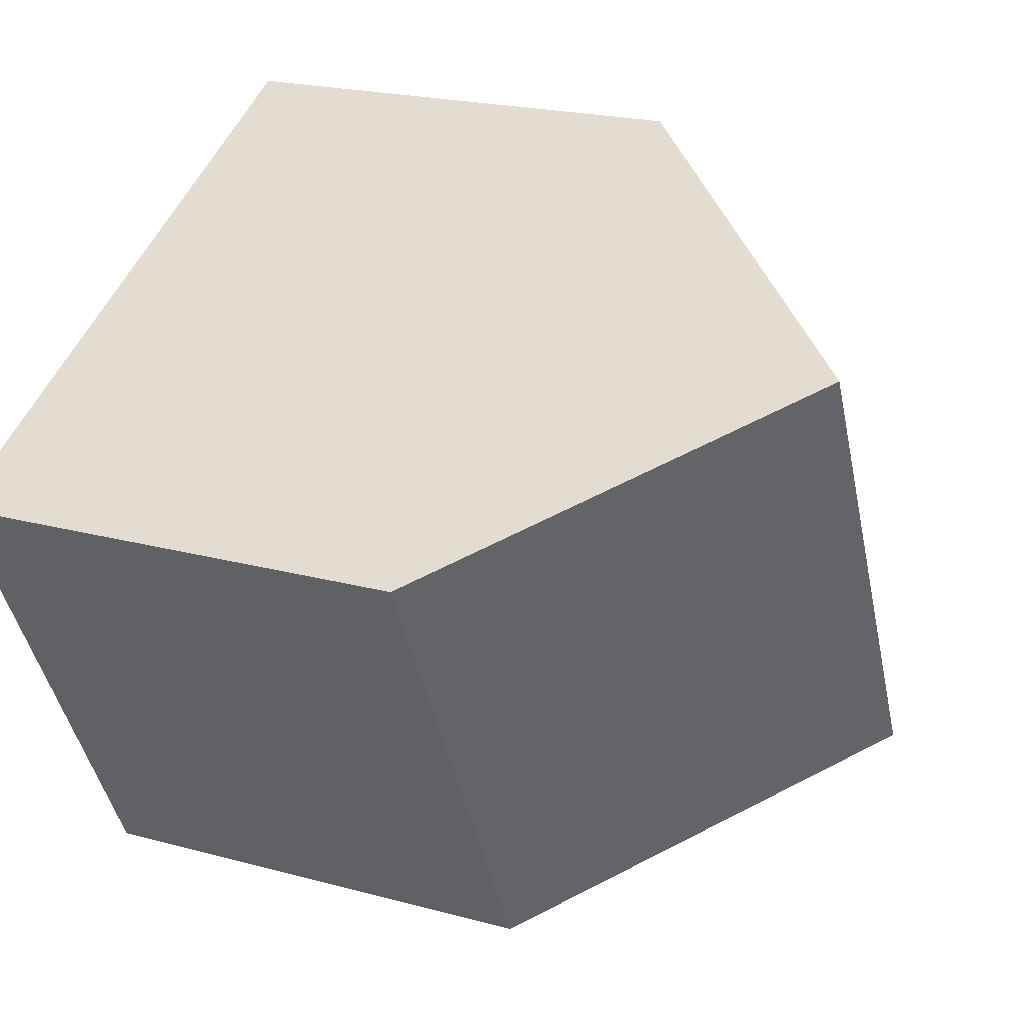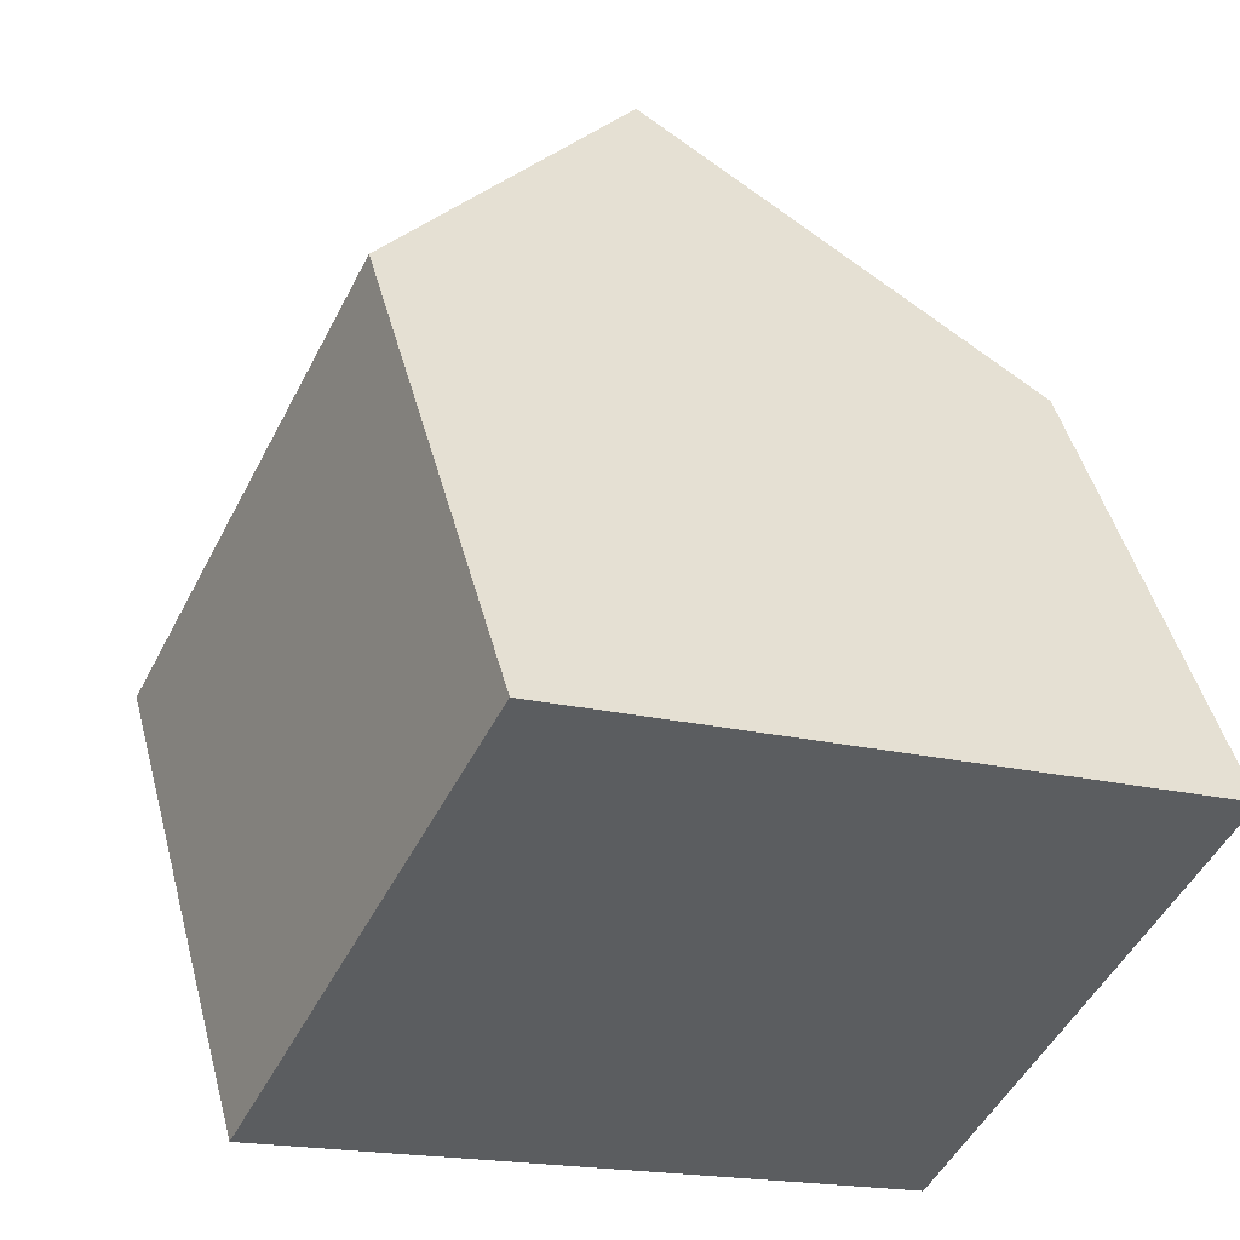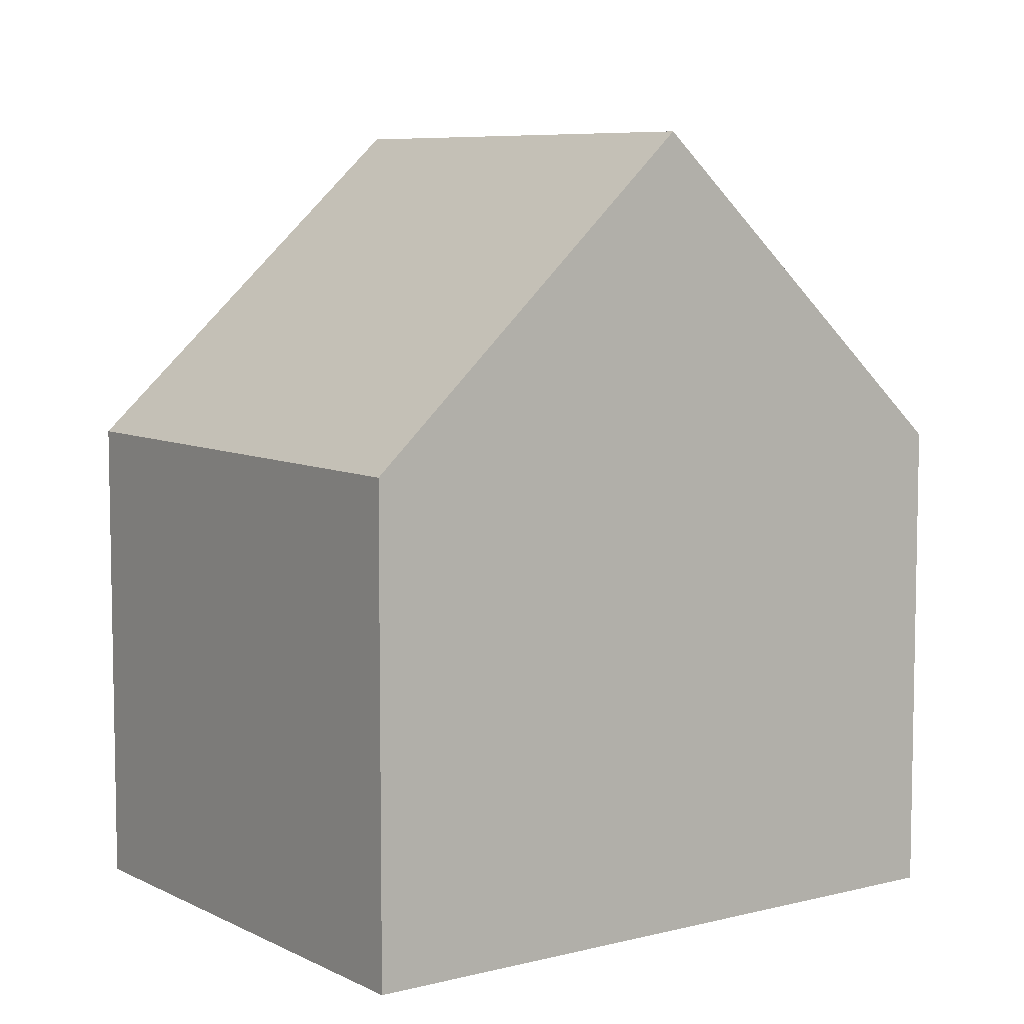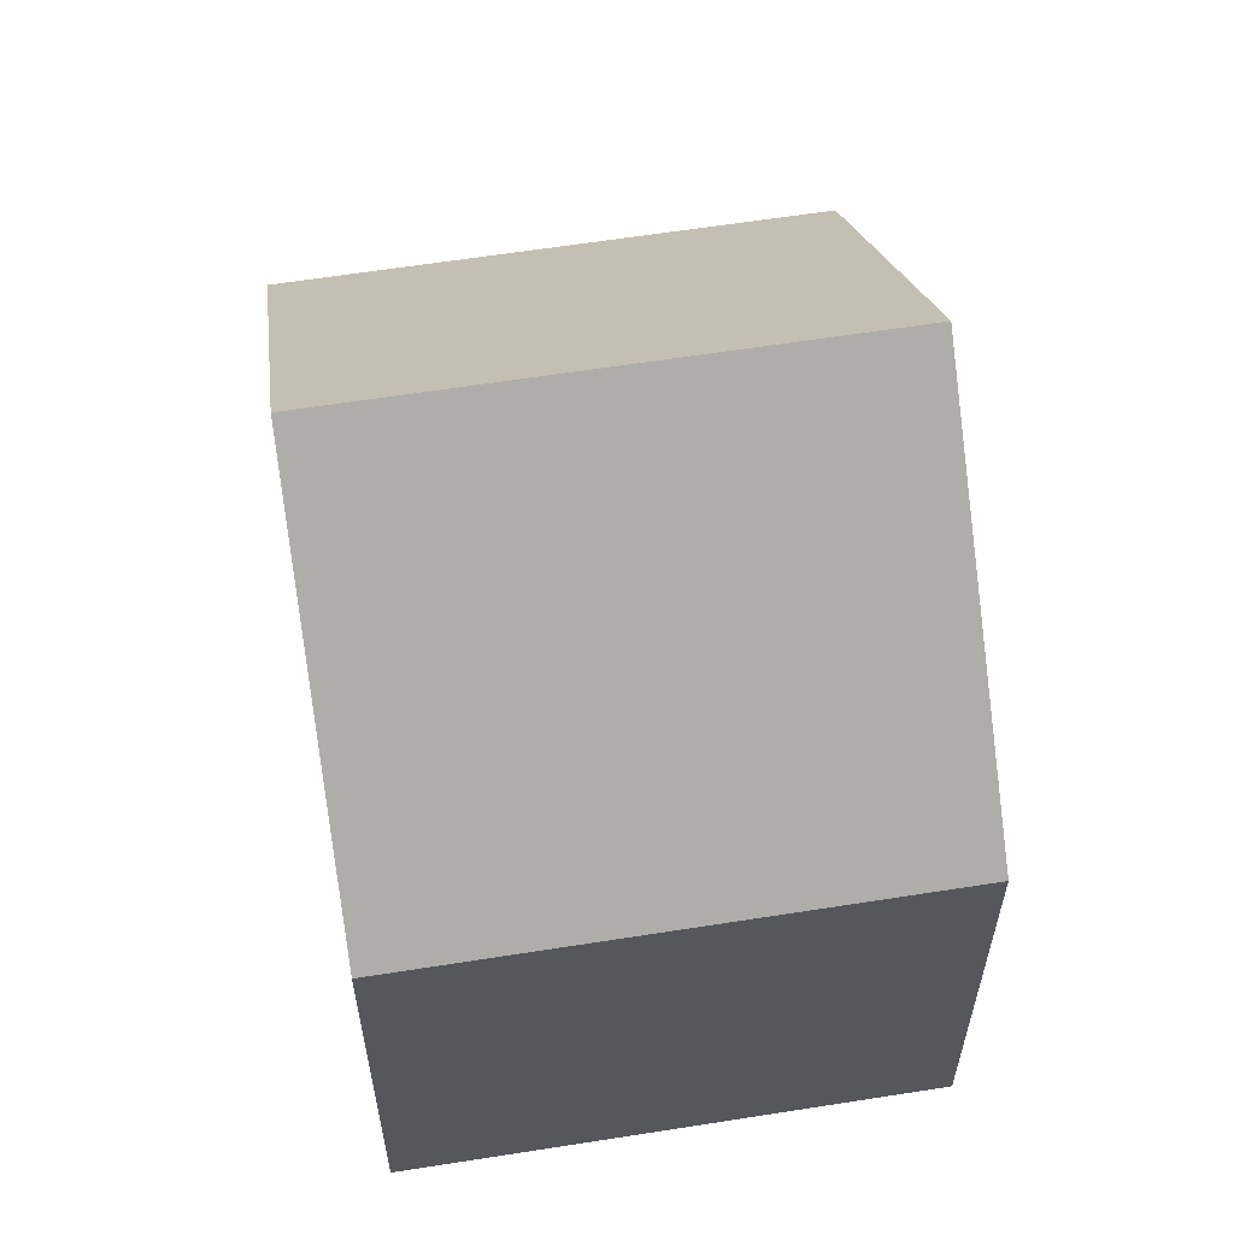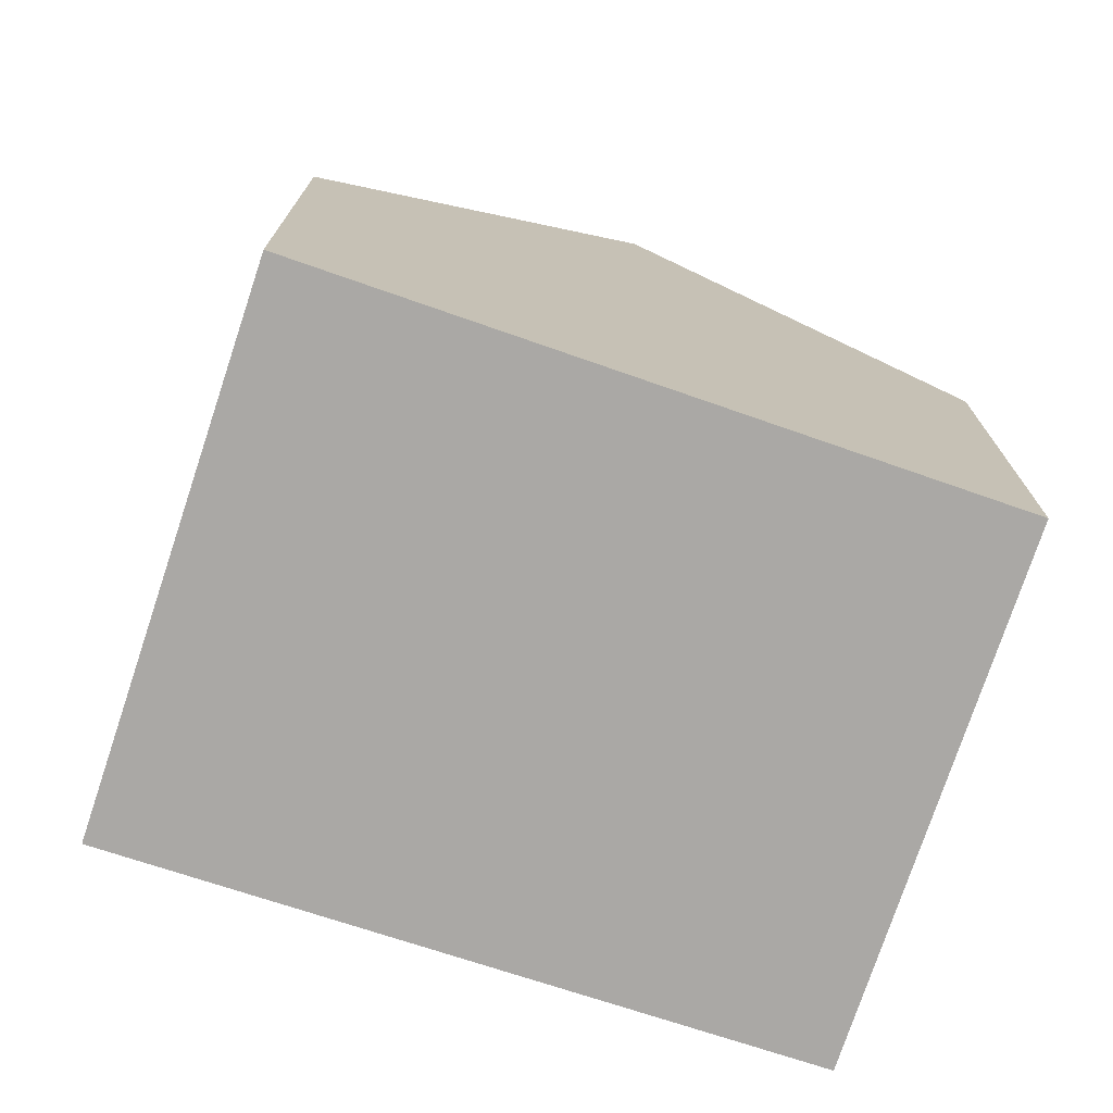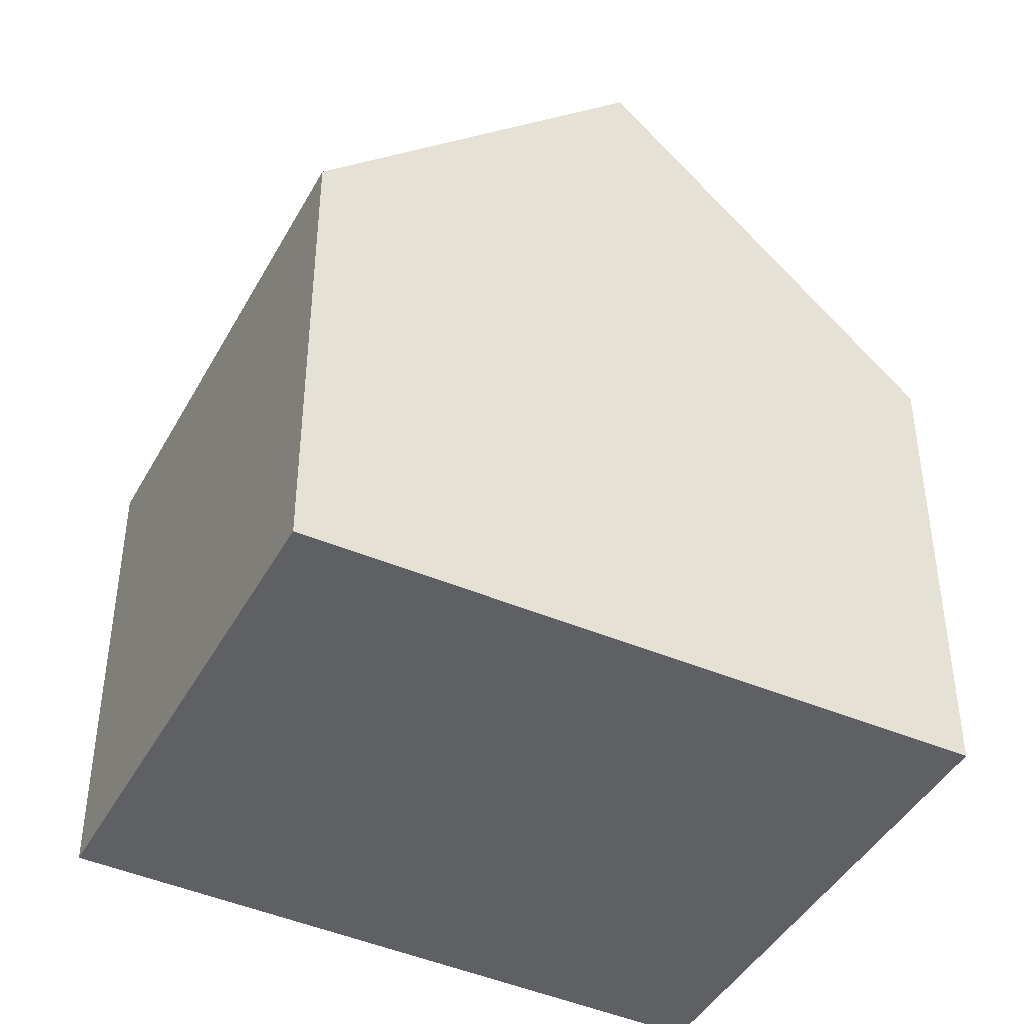
<metadata>
{"format":"obj","ext":"obj","renderer":"f3d","projection":"perspective","resolution":1024,"background":"white","views":[{"elev":21.2,"azim":115.9,"up":"+Z"},{"elev":47.7,"azim":-14.8,"up":"+Z"},{"elev":7.3,"azim":171.8,"up":"+Y"},{"elev":61.2,"azim":108.1,"up":"+Y"},{"elev":-75.2,"azim":-171.1,"up":"+Y"},{"elev":-43.6,"azim":0.2,"up":"+Y"}]}
</metadata>
<code>
v  13.54 7.686 2.472
v  11.29 10.02 3.671
v  13.56 7.686 2.517
v  9.625 7.686 -5.129
v  8.699 12.68 4.986
v  4.813 12.68 -2.565
v  2.931 7.69 5.684
v  0 7.685 4.706e-16
v  3.843 7.691 7.453
v  4.153 8.01 7.295
v  3.843 -4.564e-16 7.453
v  4.153 -4.467e-16 7.295
v  11.29 -2.248e-16 3.671
v  13.56 -1.541e-16 2.517
v  8.699 -3.053e-16 4.986
v  9.625 3.141e-16 -5.129
v  13.54 -1.514e-16 2.472
v  4.813 1.571e-16 -2.565
v  0 0 0
v  2.931 -3.48e-16 5.684
g defaultobject
f 1 2 3
f 2 1 4
f 2 4 5
f 5 4 6
f 7 6 8
f 6 7 9
f 6 9 10
f 6 10 5
f 10 2 5
f 2 10 9
f 2 9 11
f 2 11 3
f 3 11 12
f 3 12 13
f 3 13 14
f 13 12 15
f 14 1 3
f 1 14 4
f 4 14 16
f 16 14 17
f 4 8 6
f 8 4 16
f 8 16 18
f 8 18 19
f 7 11 9
f 11 7 8
f 11 8 20
f 20 8 19
f 13 17 14
f 17 13 16
f 16 13 18
f 18 13 15
f 18 15 12
f 18 12 19
f 19 12 20
f 20 12 11

</code>
